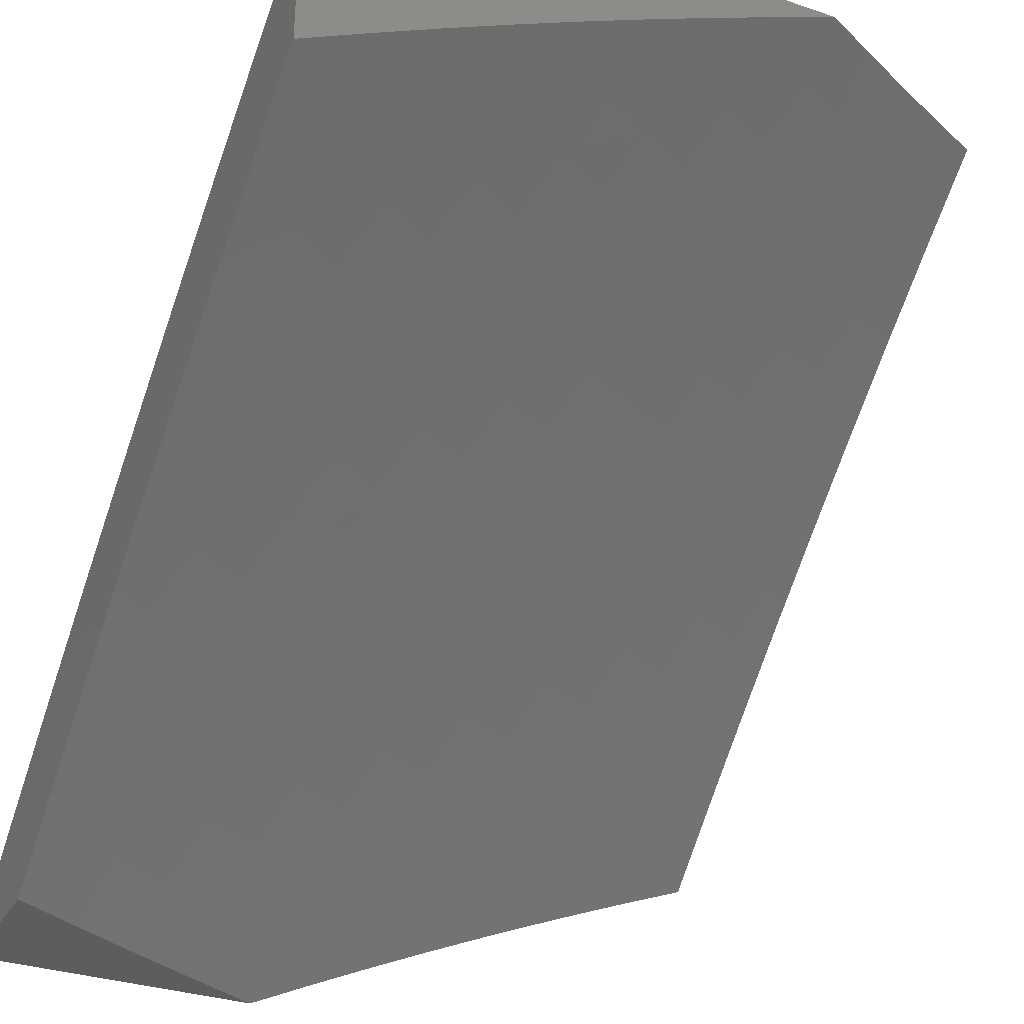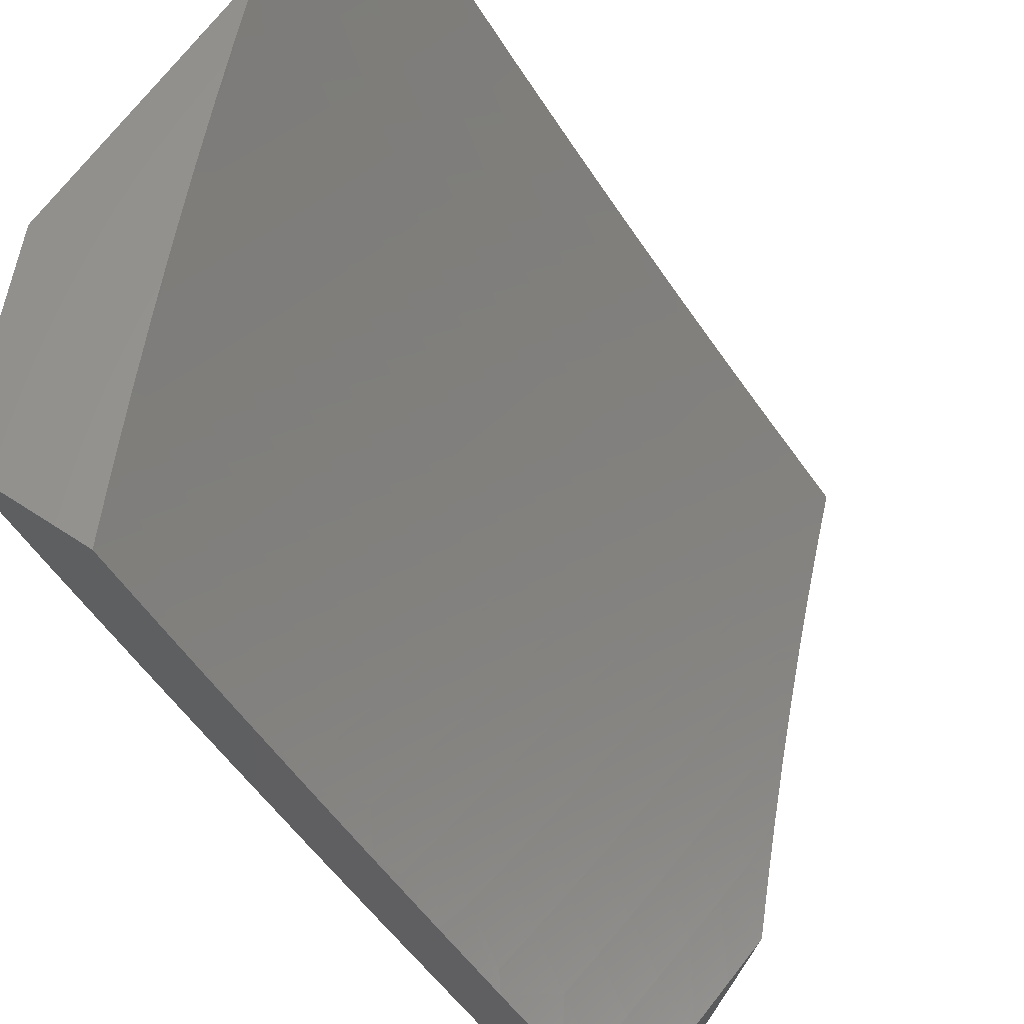
<metadata>
{"format":"stl","ext":"stl","renderer":"f3d","projection":"perspective","resolution":1024,"background":"white","views":[{"elev":-32.0,"azim":154.6,"up":"+Z"},{"elev":62.1,"azim":123.9,"up":"+Y"}]}
</metadata>
<code>
# stl→obj: 396 verts, 788 faces
v 3.128 -7 8.418
v 3.081 -6.971 8.463
v 3 -7 8.467
v 3.056 -6.914 8.524
v 3 -6.924 8.536
v 3.031 -6.856 8.586
v 3 -6.847 8.605
v 3.005 -6.798 8.647
v 3 -6.77 8.672
v 3.082 -6.764 8.647
v 3.056 -6.706 8.707
v 3.132 -6.672 8.707
v 3.105 -6.614 8.767
v 3.181 -6.579 8.767
v 3.152 -6.521 8.826
v 3.227 -6.486 8.826
v 3.198 -6.427 8.884
v 3.272 -6.392 8.884
v 3.242 -6.333 8.942
v 3.315 -6.297 8.942
v 3.275 -6.243 9
v 3.387 -6.26 8.942
v 3.365 -6.197 9
v 3.46 -6.222 8.942
v 3.455 -6.15 9
v 3.531 -6.183 8.942
v 3.544 -6.101 9
v 3.603 -6.144 8.942
v 3.632 -6.051 9
v 3.674 -6.103 8.942
v 3.745 -6.062 8.942
v 3.708 -6.16 8.884
v 3.78 -6.118 8.884
v 3.742 -6.216 8.826
v 3.814 -6.174 8.826
v 3.776 -6.271 8.767
v 3.848 -6.229 8.767
v 3.809 -6.327 8.707
v 3.882 -6.284 8.707
v 3.842 -6.382 8.647
v 3.916 -6.339 8.647
v 3.875 -6.436 8.586
v 3.95 -6.393 8.586
v 3.907 -6.491 8.524
v 3.983 -6.447 8.524
v 4 -6.513 8.459
v 4 -6.388 8.565
v 3.255 -7 8.366
v 3.187 -6.993 8.4
v 3.161 -6.937 8.463
v 3.135 -6.88 8.524
v 3.109 -6.822 8.586
v 3.267 -6.958 8.4
v 3.382 -7 8.313
v 3.346 -6.922 8.4
v 3.373 -6.978 8.337
v 3.426 -6.885 8.4
v 3.453 -6.94 8.337
v 3.505 -6.847 8.4
v 3.533 -6.902 8.337
v 3.583 -6.807 8.4
v 3.612 -6.862 8.337
v 3.662 -6.767 8.4
v 3.691 -6.822 8.337
v 3.74 -6.726 8.4
v 3.77 -6.78 8.337
v 3.818 -6.684 8.4
v 3.848 -6.738 8.337
v 3.895 -6.642 8.4
v 3.926 -6.695 8.337
v 4 -6.638 8.351
v 3.957 -6.748 8.274
v 4 -6.76 8.241
v 3.988 -6.801 8.21
v 4 -6.881 8.129
v 3.939 -6.897 8.146
v 3.969 -6.949 8.081
v 3.888 -6.993 8.081
v 4 -7 8.016
v 3.878 -7 8.079
v 3.859 -6.94 8.146
v 3.778 -6.983 8.146
v 3.829 -6.887 8.21
v 3.749 -6.929 8.21
v 3.8 -6.834 8.274
v 3.72 -6.876 8.274
v 3.507 -7 8.257
v 3.48 -6.995 8.274
v 3.561 -6.956 8.274
v 3.632 -7 8.2
v 3.641 -6.916 8.274
v 3.669 -6.97 8.21
v 3.756 -7 8.14
v 3.972 -6.598 8.4
v 3.94 -6.544 8.463
v 3.863 -6.588 8.463
v 3.832 -6.534 8.524
v 3.787 -6.63 8.463
v 3.756 -6.576 8.524
v 3.71 -6.672 8.463
v 3.679 -6.617 8.524
v 3.632 -6.713 8.463
v 3.602 -6.657 8.524
v 3.554 -6.752 8.463
v 3.525 -6.697 8.524
v 3.476 -6.791 8.463
v 3.448 -6.735 8.524
v 3.398 -6.829 8.463
v 3.37 -6.773 8.524
v 3.319 -6.866 8.463
v 3.292 -6.809 8.524
v 3.24 -6.902 8.463
v 3.213 -6.845 8.524
v 4 -6.26 8.669
v 3.99 -6.294 8.647
v 4 -6.131 8.771
v 3.993 -6.141 8.767
v 3.955 -6.24 8.707
v 3.957 -6.087 8.826
v 4 -6 8.871
v 3.922 -6.032 8.884
v 3.86 -6 8.937
v 3.851 -6.075 8.884
v 3.816 -6.02 8.942
v 3.72 -6 9
v 3.184 -6.288 9
v 3.169 -6.369 8.942
v 3.124 -6.462 8.884
v 3.077 -6.555 8.826
v 3.029 -6.647 8.767
v 3 -6.692 8.74
v 3.092 -6.331 9
v 3.095 -6.403 8.942
v 3.05 -6.496 8.884
v 3 -6.534 8.871
v 3.002 -6.588 8.826
v 3 -6.613 8.806
v 3 -6.374 9
v 3.022 -6.437 8.942
v 3 -6.454 8.936
v 3.187 -6.788 8.586
v 3.264 -6.752 8.586
v 3.342 -6.716 8.586
v 3.419 -6.679 8.586
v 3.496 -6.641 8.586
v 3.572 -6.602 8.586
v 3.648 -6.562 8.586
v 3.724 -6.521 8.586
v 3.8 -6.479 8.586
v 3.16 -6.73 8.647
v 3.237 -6.695 8.647
v 3.313 -6.659 8.647
v 3.39 -6.622 8.647
v 3.466 -6.584 8.647
v 3.542 -6.546 8.647
v 3.617 -6.506 8.647
v 3.693 -6.466 8.647
v 3.767 -6.424 8.647
v 3.209 -6.637 8.707
v 3.256 -6.544 8.767
v 3.302 -6.45 8.826
v 3.345 -6.355 8.884
v 3.285 -6.602 8.707
v 3.361 -6.565 8.707
v 3.436 -6.528 8.707
v 3.511 -6.489 8.707
v 3.586 -6.45 8.707
v 3.661 -6.41 8.707
v 3.735 -6.369 8.707
v 3.331 -6.508 8.767
v 3.376 -6.413 8.826
v 3.419 -6.318 8.884
v 3.406 -6.471 8.767
v 3.481 -6.433 8.767
v 3.555 -6.394 8.767
v 3.629 -6.354 8.767
v 3.702 -6.313 8.767
v 3.45 -6.375 8.826
v 3.491 -6.28 8.884
v 3.523 -6.337 8.826
v 3.597 -6.297 8.826
v 3.669 -6.257 8.826
v 3.909 -6.845 8.21
v 3.879 -6.792 8.274
v 3.564 -6.241 8.884
v 3.636 -6.201 8.884
v 3.921 -6.186 8.767
v 3.886 -6.131 8.826
v 4 -6.71 8.091
v 4 -6.807 8
v 3.963 -6.757 8.067
v 3.91 -6.857 8
v 3.884 -6.801 8.067
v 3.805 -6.844 8.067
v 3.775 -6.789 8.133
v 3.696 -6.83 8.133
v 3.666 -6.775 8.198
v 3.587 -6.815 8.198
v 3.558 -6.759 8.263
v 3.48 -6.798 8.263
v 3.451 -6.741 8.328
v 3.373 -6.779 8.328
v 3.344 -6.721 8.392
v 3.267 -6.757 8.392
v 3.238 -6.699 8.455
v 3.161 -6.734 8.455
v 3.134 -6.675 8.518
v 3.058 -6.709 8.518
v 3.03 -6.649 8.58
v 3 -6.688 8.558
v 3.003 -6.589 8.642
v 3 -6.582 8.649
v 3.078 -6.556 8.642
v 3.049 -6.496 8.703
v 3.153 -6.522 8.642
v 3.124 -6.462 8.703
v 3.227 -6.487 8.642
v 3.198 -6.427 8.703
v 3.302 -6.451 8.642
v 3.272 -6.391 8.703
v 3.376 -6.414 8.642
v 3.345 -6.355 8.703
v 3.45 -6.376 8.642
v 3.418 -6.318 8.703
v 3.524 -6.338 8.642
v 3.491 -6.279 8.703
v 3.597 -6.298 8.642
v 3.564 -6.24 8.703
v 3.67 -6.258 8.642
v 3.636 -6.2 8.703
v 3.742 -6.217 8.642
v 3.708 -6.159 8.703
v 3.815 -6.174 8.642
v 3.78 -6.118 8.703
v 3.886 -6.132 8.642
v 3.851 -6.075 8.703
v 3.958 -6.088 8.642
v 3.921 -6.032 8.703
v 4 -6 8.69
v 3.913 -6 8.732
v 3.815 -6.018 8.764
v 3.744 -6.061 8.764
v 3.738 -6 8.813
v 3.709 -6.003 8.824
v 3.649 -6 8.852
v 3.639 -6.044 8.824
v 3.561 -6 8.891
v 3.568 -6.084 8.824
v 3.534 -6.025 8.883
v 3.463 -6.064 8.883
v 3.472 -6 8.928
v 3.429 -6.005 8.942
v 3.382 -6 8.964
v 3.36 -6.042 8.942
v 3.292 -6 9
v 3.289 -6.079 8.942
v 3.22 -6.037 9
v 3.219 -6.115 8.942
v 3.147 -6.074 9
v 3.148 -6.15 8.942
v 3.074 -6.11 9
v 3.077 -6.184 8.942
v 3 -6.145 9
v 3.006 -6.218 8.942
v 3 -6.256 8.914
v 3.036 -6.279 8.883
v 3 -6.366 8.827
v 3.065 -6.341 8.824
v 3.095 -6.401 8.764
v 3.168 -6.367 8.764
v 3.819 -6.906 8
v 3.726 -6.885 8.067
v 3.617 -6.871 8.133
v 3.509 -6.854 8.198
v 3.401 -6.836 8.263
v 3.295 -6.815 8.328
v 3.189 -6.793 8.392
v 3.085 -6.768 8.455
v 3 -6.793 8.465
v 3.728 -6.954 8
v 3.646 -6.926 8.067
v 3.537 -6.91 8.133
v 3.429 -6.892 8.198
v 3.322 -6.873 8.263
v 3.216 -6.851 8.328
v 3.111 -6.827 8.392
v 3.007 -6.802 8.455
v 3.033 -6.861 8.392
v 3 -6.897 8.371
v 3.059 -6.92 8.328
v 3 -7 8.276
v 3.084 -6.978 8.263
v 3.081 -7 8.244
v 3.161 -7 8.212
v 3.164 -6.944 8.263
v 3.27 -6.966 8.198
v 3.243 -6.909 8.263
v 3.35 -6.93 8.198
v 3.636 -7 8
v 3.566 -6.966 8.067
v 3.479 -7 8.074
v 3.457 -6.949 8.133
v 3.4 -7 8.11
v 3.377 -6.986 8.133
v 3.321 -7 8.144
v 3.558 -7 8.037
v 3.241 -7 8.178
v 3 -6.474 8.739
v 3.021 -6.435 8.764
v 3.826 -6 8.773
v 4 -6.105 8.608
v 3.994 -6.143 8.58
v 3.922 -6.188 8.58
v 3.849 -6.231 8.58
v 3.777 -6.273 8.58
v 3.703 -6.315 8.58
v 3.63 -6.356 8.58
v 3.556 -6.395 8.58
v 3.482 -6.434 8.58
v 3.407 -6.472 8.58
v 3.332 -6.51 8.58
v 3.257 -6.546 8.58
v 3.181 -6.581 8.58
v 3.106 -6.616 8.58
v 4 -6.208 8.525
v 4 -6.311 8.441
v 3.992 -6.298 8.455
v 3.957 -6.243 8.518
v 4 -6.413 8.355
v 3.953 -6.398 8.392
v 3.918 -6.342 8.455
v 3.884 -6.287 8.518
v 3.986 -6.452 8.328
v 4 -6.513 8.268
v 3.911 -6.496 8.328
v 3.944 -6.551 8.263
v 3.835 -6.54 8.328
v 3.867 -6.595 8.263
v 3.759 -6.582 8.328
v 3.791 -6.637 8.263
v 3.682 -6.623 8.328
v 3.713 -6.679 8.263
v 3.605 -6.663 8.328
v 3.636 -6.719 8.263
v 3.528 -6.703 8.328
v 4 -6.612 8.18
v 3.977 -6.606 8.198
v 3.9 -6.649 8.198
v 3.822 -6.692 8.198
v 3.744 -6.734 8.198
v 3.931 -6.704 8.133
v 3.853 -6.747 8.133
v 3.803 -6.484 8.392
v 3.878 -6.441 8.392
v 3.77 -6.428 8.455
v 3.844 -6.386 8.455
v 3.727 -6.526 8.392
v 3.651 -6.567 8.392
v 3.575 -6.607 8.392
v 3.498 -6.646 8.392
v 3.421 -6.684 8.392
v 3.737 -6.372 8.518
v 3.811 -6.33 8.518
v 3.695 -6.469 8.455
v 3.62 -6.51 8.455
v 3.544 -6.55 8.455
v 3.468 -6.588 8.455
v 3.392 -6.626 8.455
v 3.315 -6.663 8.455
v 3.662 -6.413 8.518
v 3.588 -6.453 8.518
v 3.513 -6.492 8.518
v 3.438 -6.531 8.518
v 3.362 -6.568 8.518
v 3.286 -6.605 8.518
v 3.21 -6.64 8.518
v 3.602 -6.142 8.764
v 3.673 -6.102 8.764
v 3.531 -6.182 8.764
v 3.459 -6.221 8.764
v 3.386 -6.258 8.764
v 3.314 -6.295 8.764
v 3.241 -6.332 8.764
v 3.497 -6.123 8.824
v 3.426 -6.162 8.824
v 3.354 -6.199 8.824
v 3.282 -6.236 8.824
v 3.21 -6.272 8.824
v 3.138 -6.306 8.824
v 3.393 -6.102 8.883
v 3.322 -6.139 8.883
v 3.251 -6.176 8.883
v 3.179 -6.211 8.883
v 3.108 -6.246 8.883
v 3.138 -6.886 8.328
v 4 -7 8
f 1 2 3
f 3 2 4
f 3 4 5
f 5 4 6
f 5 6 7
f 7 6 8
f 7 8 9
f 9 8 10
f 9 10 11
f 11 10 12
f 11 12 13
f 13 12 14
f 13 14 15
f 15 14 16
f 15 16 17
f 17 16 18
f 17 18 19
f 19 18 20
f 19 20 21
f 21 20 22
f 21 22 23
f 23 22 24
f 23 24 25
f 25 24 26
f 25 26 27
f 27 26 28
f 27 28 29
f 29 28 30
f 29 30 31
f 31 30 32
f 31 32 33
f 33 32 34
f 33 34 35
f 35 34 36
f 35 36 37
f 37 36 38
f 37 38 39
f 39 38 40
f 39 40 41
f 41 40 42
f 41 42 43
f 43 42 44
f 43 44 45
f 45 44 46
f 45 46 47
f 48 49 1
f 1 49 50
f 1 50 2
f 2 50 51
f 2 51 4
f 4 51 52
f 4 52 6
f 6 52 10
f 6 10 8
f 49 48 53
f 53 48 54
f 53 54 55
f 55 54 56
f 55 56 57
f 57 56 58
f 57 58 59
f 59 58 60
f 59 60 61
f 61 60 62
f 61 62 63
f 63 62 64
f 63 64 65
f 65 64 66
f 65 66 67
f 67 66 68
f 67 68 69
f 69 68 70
f 69 70 71
f 71 70 72
f 71 72 73
f 73 72 74
f 73 74 75
f 75 74 76
f 75 76 77
f 77 76 78
f 77 78 79
f 79 78 80
f 80 78 81
f 80 81 82
f 82 81 83
f 82 83 84
f 84 83 85
f 84 85 86
f 86 85 66
f 86 66 64
f 87 88 54
f 54 88 58
f 54 58 56
f 88 87 89
f 89 87 90
f 89 90 91
f 91 90 92
f 91 92 86
f 86 92 84
f 90 93 92
f 92 93 84
f 84 93 82
f 82 93 80
f 79 75 77
f 69 71 94
f 94 71 46
f 94 46 95
f 95 46 44
f 95 44 96
f 96 44 97
f 96 97 98
f 98 97 99
f 98 99 100
f 100 99 101
f 100 101 102
f 102 101 103
f 102 103 104
f 104 103 105
f 104 105 106
f 106 105 107
f 106 107 108
f 108 107 109
f 108 109 110
f 110 109 111
f 110 111 112
f 112 111 113
f 112 113 50
f 50 113 51
f 114 115 47
f 47 115 43
f 47 43 45
f 116 117 114
f 114 117 118
f 114 118 115
f 115 118 41
f 115 41 43
f 117 116 119
f 119 116 120
f 119 120 121
f 121 120 122
f 121 122 123
f 123 122 124
f 123 124 33
f 33 124 31
f 122 125 124
f 124 125 31
f 125 29 31
f 21 126 19
f 19 126 127
f 19 127 17
f 17 127 128
f 17 128 15
f 15 128 129
f 15 129 13
f 13 129 130
f 13 130 11
f 11 130 131
f 11 131 9
f 126 132 127
f 127 132 133
f 127 133 128
f 128 133 134
f 128 134 129
f 129 134 135
f 129 135 136
f 136 135 137
f 136 137 130
f 130 137 131
f 132 138 133
f 133 138 139
f 133 139 134
f 134 139 140
f 134 140 135
f 138 140 139
f 112 50 49
f 52 51 141
f 141 51 113
f 141 113 142
f 142 113 111
f 142 111 143
f 143 111 109
f 143 109 144
f 144 109 107
f 144 107 145
f 145 107 105
f 145 105 146
f 146 105 103
f 146 103 147
f 147 103 101
f 147 101 148
f 148 101 99
f 148 99 149
f 149 99 97
f 149 97 42
f 42 97 44
f 10 52 150
f 150 52 141
f 150 141 151
f 151 141 142
f 151 142 152
f 152 142 143
f 152 143 153
f 153 143 144
f 153 144 154
f 154 144 145
f 154 145 155
f 155 145 146
f 155 146 156
f 156 146 147
f 156 147 157
f 157 147 148
f 157 148 158
f 158 148 149
f 158 149 40
f 40 149 42
f 129 136 130
f 110 112 53
f 53 112 49
f 10 150 12
f 12 150 159
f 12 159 14
f 14 159 160
f 14 160 16
f 16 160 161
f 16 161 18
f 18 161 162
f 18 162 20
f 20 162 22
f 159 150 151
f 108 110 55
f 55 110 53
f 108 55 57
f 159 151 163
f 163 151 152
f 163 152 164
f 164 152 153
f 164 153 165
f 165 153 154
f 165 154 166
f 166 154 155
f 166 155 167
f 167 155 156
f 167 156 168
f 168 156 157
f 168 157 169
f 169 157 158
f 169 158 38
f 38 158 40
f 58 88 60
f 60 88 89
f 60 89 62
f 62 89 91
f 62 91 64
f 64 91 86
f 108 57 106
f 106 57 59
f 106 59 104
f 104 59 61
f 104 61 102
f 102 61 63
f 102 63 100
f 100 63 65
f 100 65 98
f 98 65 67
f 98 67 96
f 96 67 69
f 96 69 95
f 95 69 94
f 164 170 163
f 163 170 160
f 163 160 159
f 160 170 161
f 161 170 171
f 161 171 162
f 162 171 172
f 162 172 22
f 22 172 24
f 170 164 173
f 173 164 165
f 173 165 174
f 174 165 166
f 174 166 175
f 175 166 167
f 175 167 176
f 176 167 168
f 176 168 177
f 177 168 169
f 177 169 36
f 36 169 38
f 170 173 171
f 171 173 178
f 171 178 172
f 172 178 179
f 172 179 24
f 24 179 26
f 178 173 174
f 178 174 180
f 180 174 175
f 180 175 181
f 181 175 176
f 181 176 182
f 182 176 177
f 182 177 34
f 34 177 36
f 78 76 81
f 81 76 183
f 81 183 83
f 83 183 184
f 83 184 85
f 85 184 68
f 85 68 66
f 178 180 179
f 179 180 185
f 179 185 26
f 26 185 28
f 185 180 181
f 185 181 186
f 186 181 182
f 186 182 32
f 32 182 34
f 72 70 184
f 184 70 68
f 74 72 183
f 183 72 184
f 183 76 74
f 30 28 186
f 186 28 185
f 30 186 32
f 41 118 39
f 39 118 187
f 39 187 37
f 37 187 188
f 37 188 35
f 35 188 123
f 35 123 33
f 118 117 187
f 187 117 119
f 187 119 188
f 188 119 121
f 188 121 123
f 189 190 191
f 191 190 192
f 191 192 193
f 193 192 194
f 193 194 195
f 195 194 196
f 195 196 197
f 197 196 198
f 197 198 199
f 199 198 200
f 199 200 201
f 201 200 202
f 201 202 203
f 203 202 204
f 203 204 205
f 205 204 206
f 205 206 207
f 207 206 208
f 207 208 209
f 209 208 210
f 209 210 211
f 211 210 212
f 211 212 213
f 213 212 214
f 213 214 215
f 215 214 216
f 215 216 217
f 217 216 218
f 217 218 219
f 219 218 220
f 219 220 221
f 221 220 222
f 221 222 223
f 223 222 224
f 223 224 225
f 225 224 226
f 225 226 227
f 227 226 228
f 227 228 229
f 229 228 230
f 229 230 231
f 231 230 232
f 231 232 233
f 233 232 234
f 233 234 235
f 235 234 236
f 235 236 237
f 237 236 238
f 237 238 239
f 239 238 240
f 240 238 236
f 240 236 241
f 241 236 242
f 241 242 243
f 243 242 244
f 243 244 245
f 245 244 246
f 245 246 247
f 247 246 248
f 247 248 249
f 249 248 250
f 249 250 251
f 251 250 252
f 251 252 253
f 253 252 254
f 253 254 255
f 255 254 256
f 255 256 257
f 257 256 258
f 257 258 259
f 259 258 260
f 259 260 261
f 261 260 262
f 261 262 263
f 263 262 264
f 263 264 265
f 265 264 266
f 265 266 267
f 267 266 268
f 267 268 269
f 269 268 270
f 269 270 218
f 218 270 220
f 192 271 194
f 194 271 272
f 194 272 196
f 196 272 273
f 196 273 198
f 198 273 274
f 198 274 200
f 200 274 275
f 200 275 202
f 202 275 276
f 202 276 204
f 204 276 277
f 204 277 206
f 206 277 278
f 206 278 208
f 208 278 279
f 208 279 210
f 271 280 272
f 272 280 281
f 272 281 273
f 273 281 282
f 273 282 274
f 274 282 283
f 274 283 275
f 275 283 284
f 275 284 276
f 276 284 285
f 276 285 277
f 277 285 286
f 277 286 278
f 278 286 287
f 278 287 279
f 279 287 288
f 279 288 289
f 289 288 290
f 289 290 291
f 291 290 292
f 291 292 293
f 293 292 294
f 294 292 295
f 294 295 296
f 296 295 297
f 296 297 298
f 298 297 284
f 298 284 283
f 280 299 281
f 281 299 300
f 281 300 282
f 282 300 301
f 282 301 302
f 302 301 303
f 302 303 304
f 304 303 305
f 304 305 298
f 298 305 296
f 299 306 300
f 300 306 301
f 305 307 296
f 296 307 294
f 212 308 214
f 214 308 309
f 214 309 216
f 216 309 269
f 216 269 218
f 308 267 309
f 309 267 269
f 251 247 249
f 243 310 241
f 241 310 240
f 239 311 237
f 237 311 312
f 237 312 235
f 235 312 313
f 235 313 233
f 233 313 314
f 233 314 231
f 231 314 315
f 231 315 229
f 229 315 316
f 229 316 227
f 227 316 317
f 227 317 225
f 225 317 318
f 225 318 223
f 223 318 319
f 223 319 221
f 221 319 320
f 221 320 219
f 219 320 321
f 219 321 217
f 217 321 322
f 217 322 215
f 215 322 323
f 215 323 213
f 213 323 324
f 213 324 211
f 211 324 209
f 311 325 312
f 312 325 313
f 326 327 325
f 325 327 328
f 325 328 313
f 313 328 314
f 329 330 326
f 326 330 331
f 326 331 327
f 327 331 332
f 327 332 328
f 328 332 314
f 330 329 333
f 333 329 334
f 333 334 335
f 335 334 336
f 335 336 337
f 337 336 338
f 337 338 339
f 339 338 340
f 339 340 341
f 341 340 342
f 341 342 343
f 343 342 344
f 343 344 345
f 345 344 199
f 345 199 201
f 334 346 336
f 336 346 347
f 336 347 338
f 338 347 348
f 338 348 340
f 340 348 349
f 340 349 342
f 342 349 350
f 342 350 344
f 344 350 197
f 344 197 199
f 189 351 346
f 346 351 348
f 346 348 347
f 351 189 191
f 349 348 351
f 351 191 352
f 352 191 193
f 352 193 195
f 337 353 335
f 335 353 354
f 335 354 333
f 333 354 330
f 353 355 354
f 354 355 356
f 354 356 330
f 330 356 331
f 353 337 357
f 357 337 339
f 357 339 358
f 358 339 341
f 358 341 359
f 359 341 343
f 359 343 360
f 360 343 345
f 360 345 361
f 361 345 201
f 361 201 203
f 355 362 356
f 356 362 363
f 356 363 331
f 331 363 332
f 355 353 364
f 364 353 357
f 364 357 365
f 365 357 358
f 365 358 366
f 366 358 359
f 366 359 367
f 367 359 360
f 367 360 368
f 368 360 361
f 368 361 369
f 369 361 203
f 369 203 205
f 362 316 363
f 363 316 315
f 363 315 332
f 332 315 314
f 362 355 370
f 370 355 364
f 370 364 371
f 371 364 365
f 371 365 372
f 372 365 366
f 372 366 373
f 373 366 367
f 373 367 374
f 374 367 368
f 374 368 375
f 375 368 369
f 375 369 376
f 376 369 205
f 376 205 207
f 316 362 317
f 317 362 370
f 317 370 318
f 318 370 371
f 318 371 319
f 319 371 372
f 319 372 320
f 320 372 373
f 320 373 321
f 321 373 374
f 321 374 322
f 322 374 375
f 322 375 323
f 323 375 376
f 323 376 324
f 324 376 207
f 324 207 209
f 230 377 232
f 232 377 378
f 232 378 234
f 234 378 242
f 234 242 236
f 377 248 378
f 378 248 246
f 378 246 242
f 242 246 244
f 377 230 379
f 379 230 228
f 379 228 380
f 380 228 226
f 380 226 381
f 381 226 224
f 381 224 382
f 382 224 222
f 382 222 383
f 383 222 220
f 383 220 270
f 248 377 384
f 384 377 379
f 384 379 385
f 385 379 380
f 385 380 386
f 386 380 381
f 386 381 387
f 387 381 382
f 387 382 388
f 388 382 383
f 388 383 389
f 389 383 270
f 389 270 268
f 195 350 352
f 352 350 349
f 352 349 351
f 350 195 197
f 385 390 384
f 384 390 250
f 384 250 248
f 252 250 254
f 254 250 390
f 254 390 256
f 256 390 391
f 256 391 258
f 258 391 392
f 258 392 260
f 260 392 393
f 260 393 262
f 262 393 394
f 262 394 264
f 264 394 266
f 390 385 391
f 391 385 386
f 391 386 392
f 392 386 387
f 392 387 393
f 393 387 388
f 393 388 394
f 394 388 389
f 394 389 266
f 266 389 268
f 298 283 302
f 302 283 282
f 304 298 302
f 285 284 297
f 285 297 395
f 395 297 295
f 395 295 290
f 290 295 292
f 285 395 286
f 286 395 288
f 286 288 287
f 288 395 290
f 122 247 125
f 125 247 251
f 125 251 253
f 120 243 122
f 122 243 245
f 122 245 247
f 239 240 120
f 120 240 310
f 120 310 243
f 253 255 125
f 79 80 396
f 396 80 299
f 299 80 93
f 299 93 306
f 306 93 301
f 301 93 90
f 301 90 303
f 303 90 87
f 303 87 305
f 305 87 307
f 307 87 54
f 307 54 294
f 294 54 293
f 293 54 48
f 293 48 291
f 291 48 1
f 291 1 3
f 120 116 239
f 239 116 311
f 311 116 114
f 311 114 325
f 325 114 47
f 325 47 326
f 326 47 46
f 326 46 329
f 329 46 334
f 334 46 71
f 334 71 346
f 346 71 73
f 346 73 189
f 189 73 75
f 189 75 190
f 190 75 79
f 190 79 396
f 299 280 396
f 396 280 271
f 396 271 192
f 192 190 396
f 138 132 263
f 263 132 126
f 263 126 21
f 263 21 261
f 261 21 23
f 261 23 259
f 259 23 257
f 257 23 25
f 257 25 255
f 255 25 27
f 255 27 29
f 29 125 255
f 291 3 289
f 289 3 5
f 289 5 279
f 279 5 7
f 279 7 210
f 210 7 9
f 210 9 212
f 212 9 131
f 212 131 137
f 212 137 308
f 308 137 135
f 308 135 267
f 267 135 140
f 267 140 265
f 265 140 138
f 265 138 263

</code>
